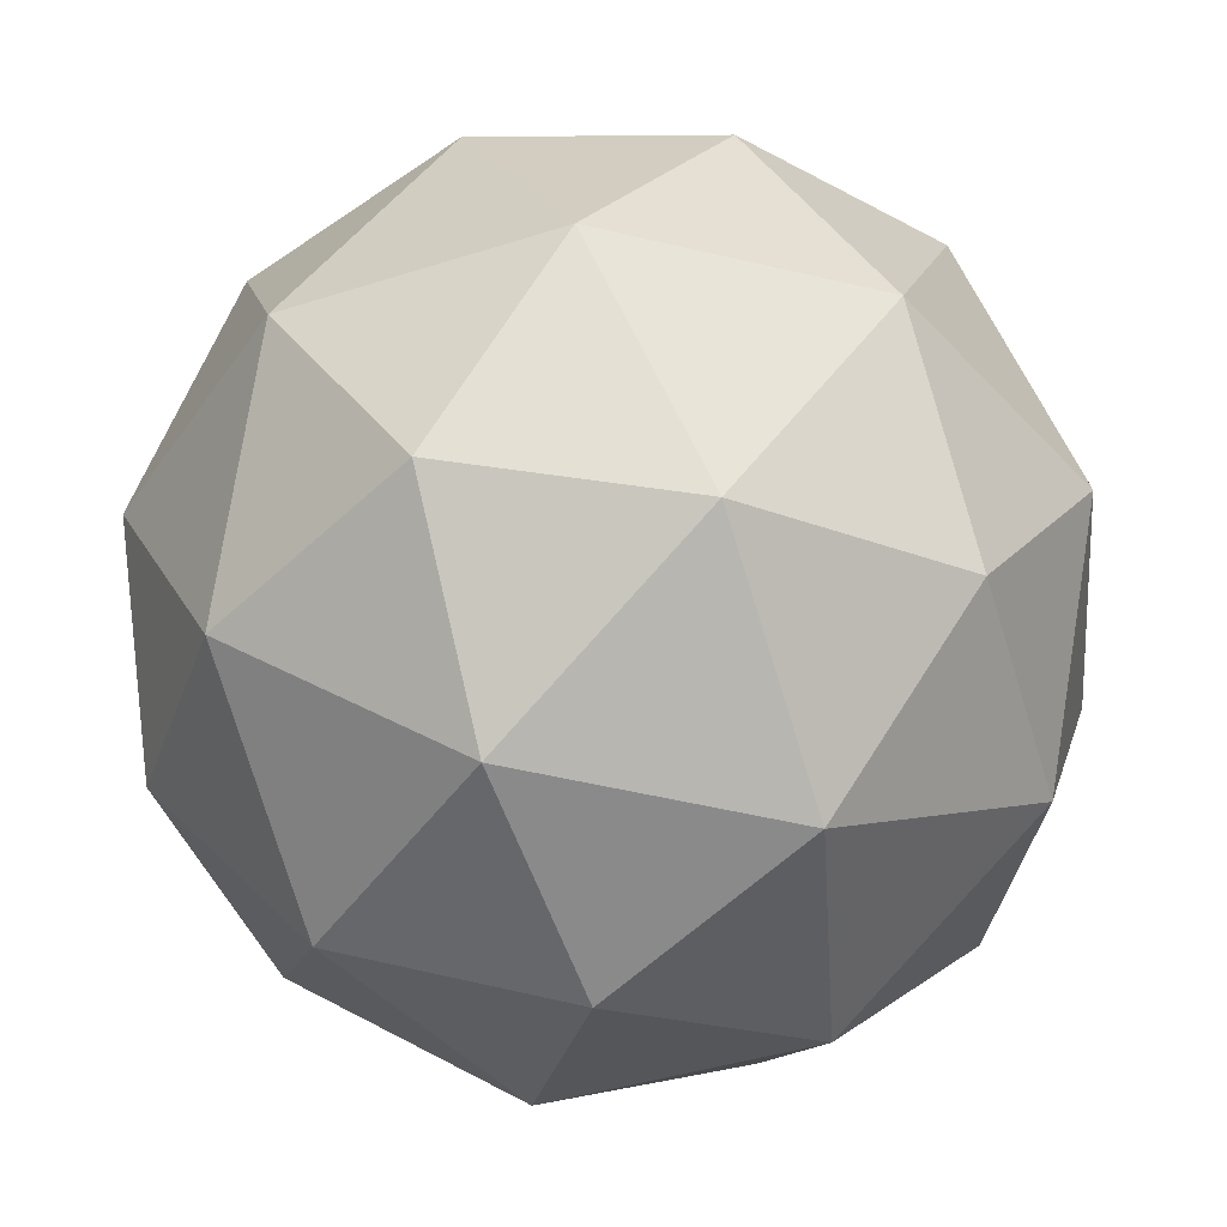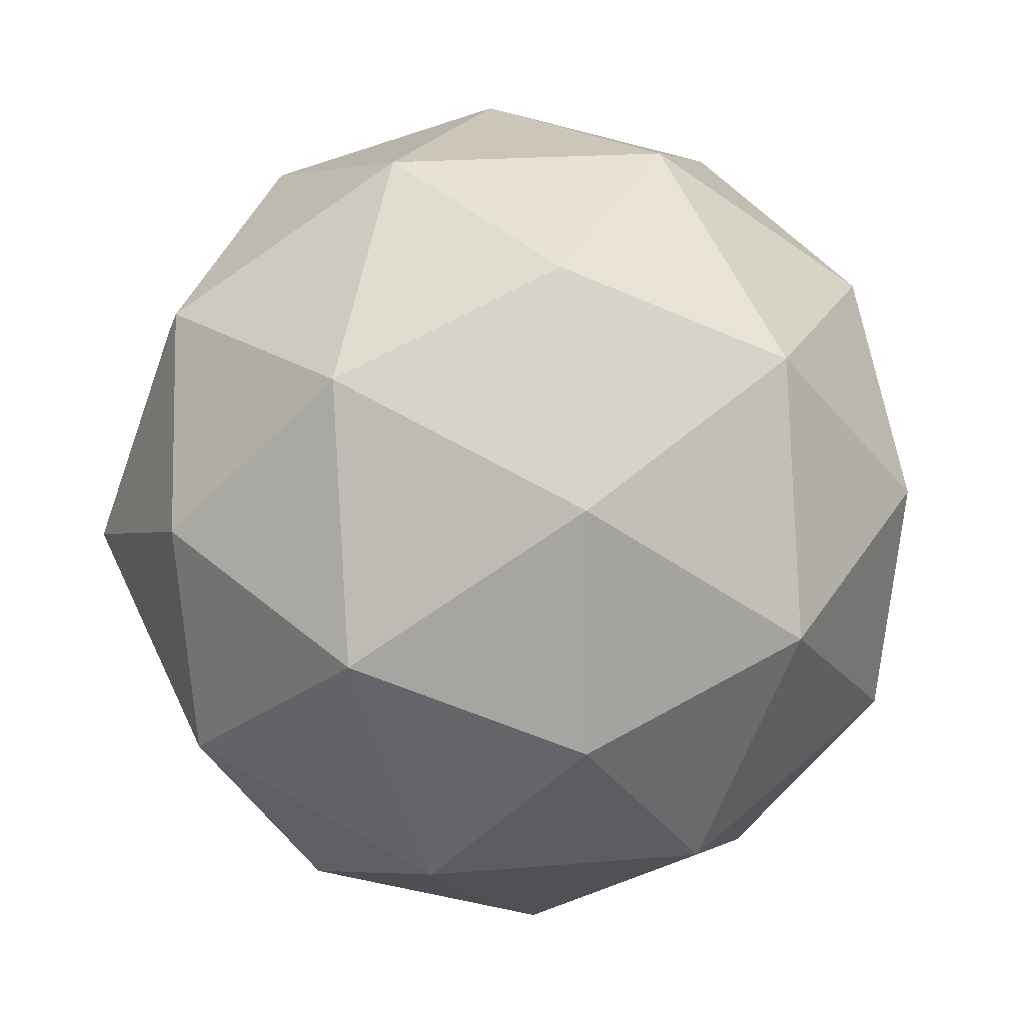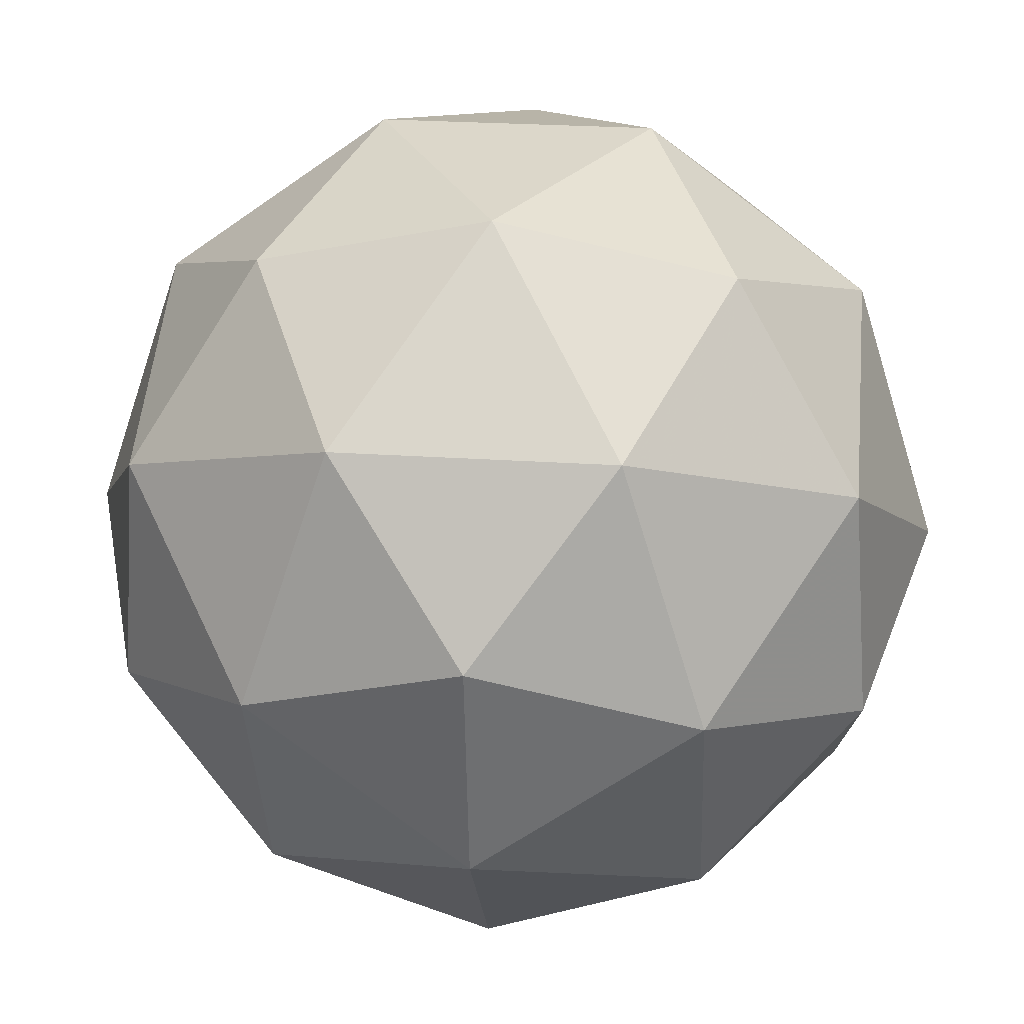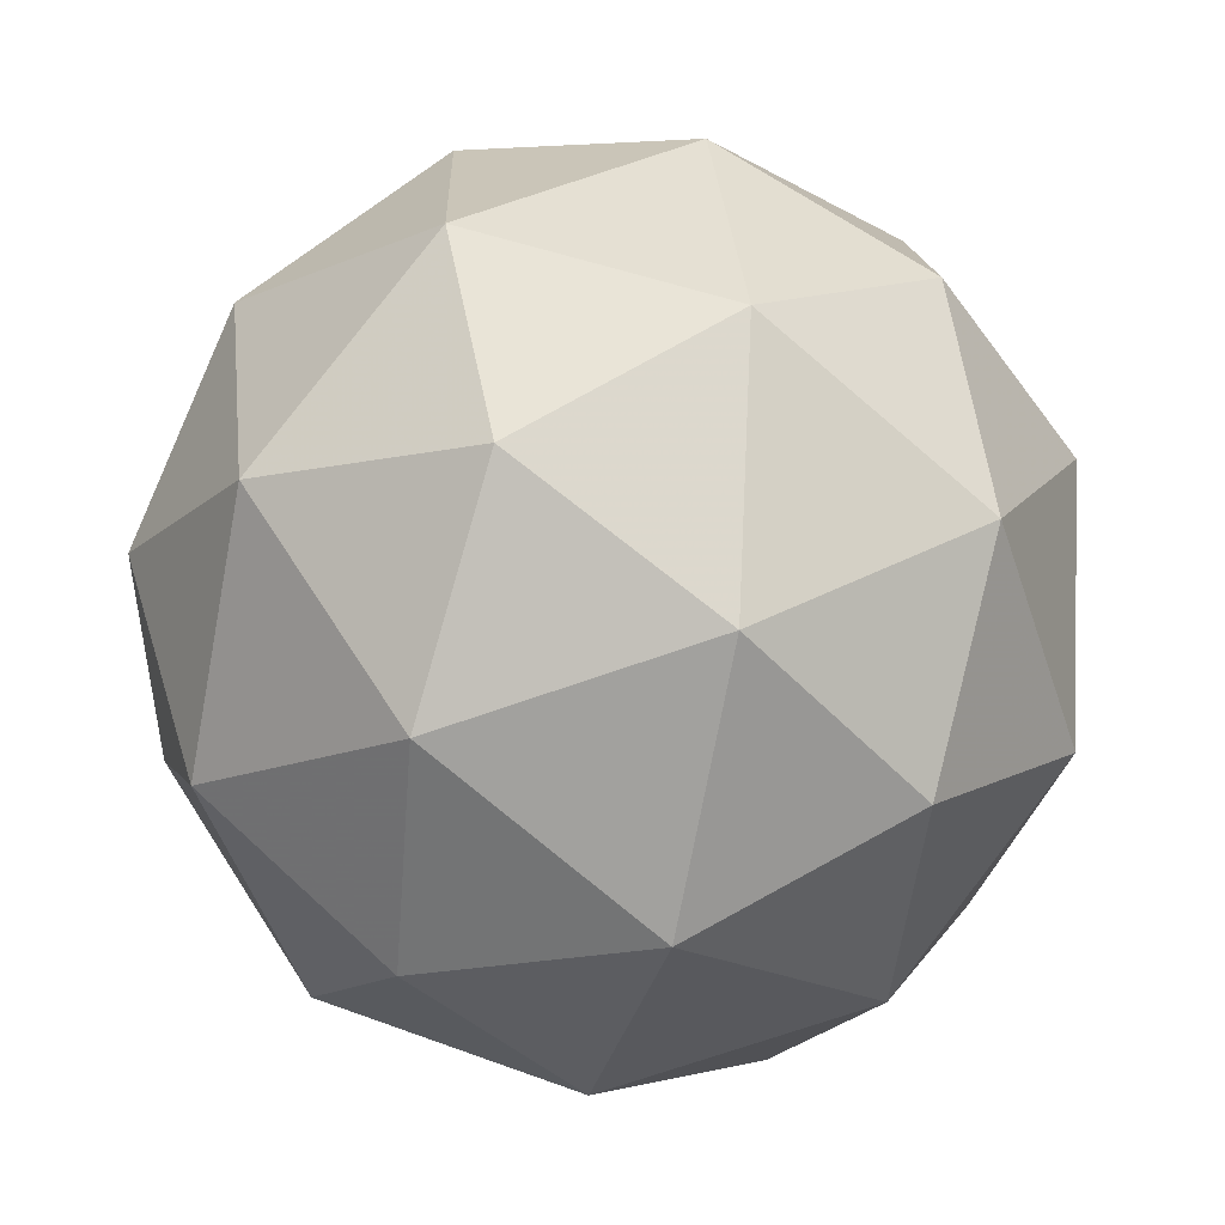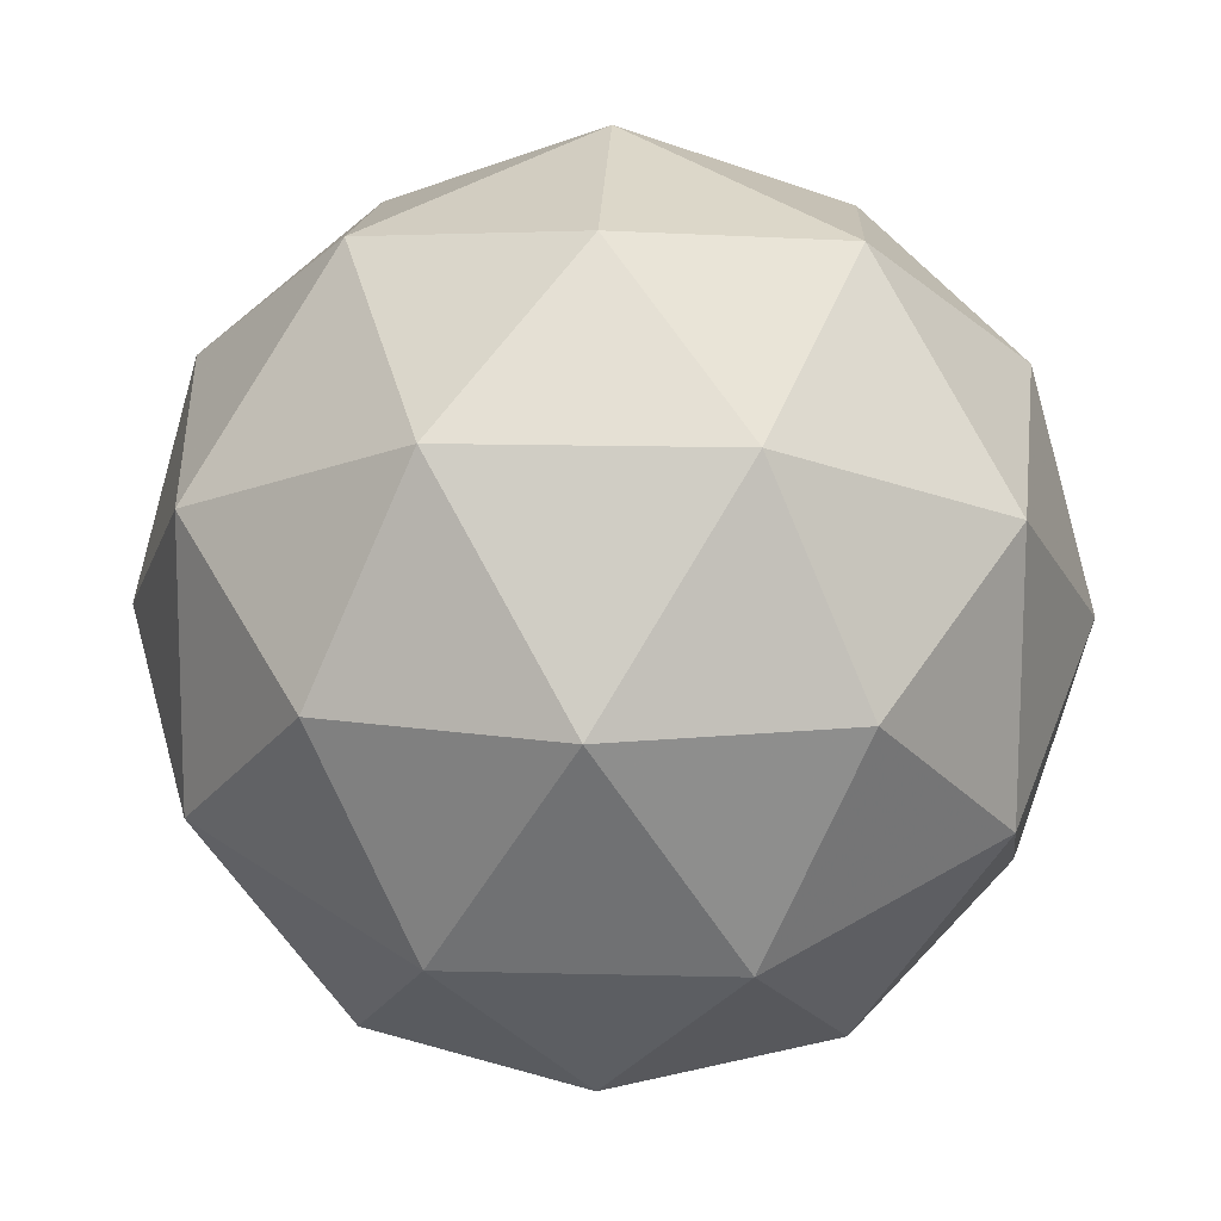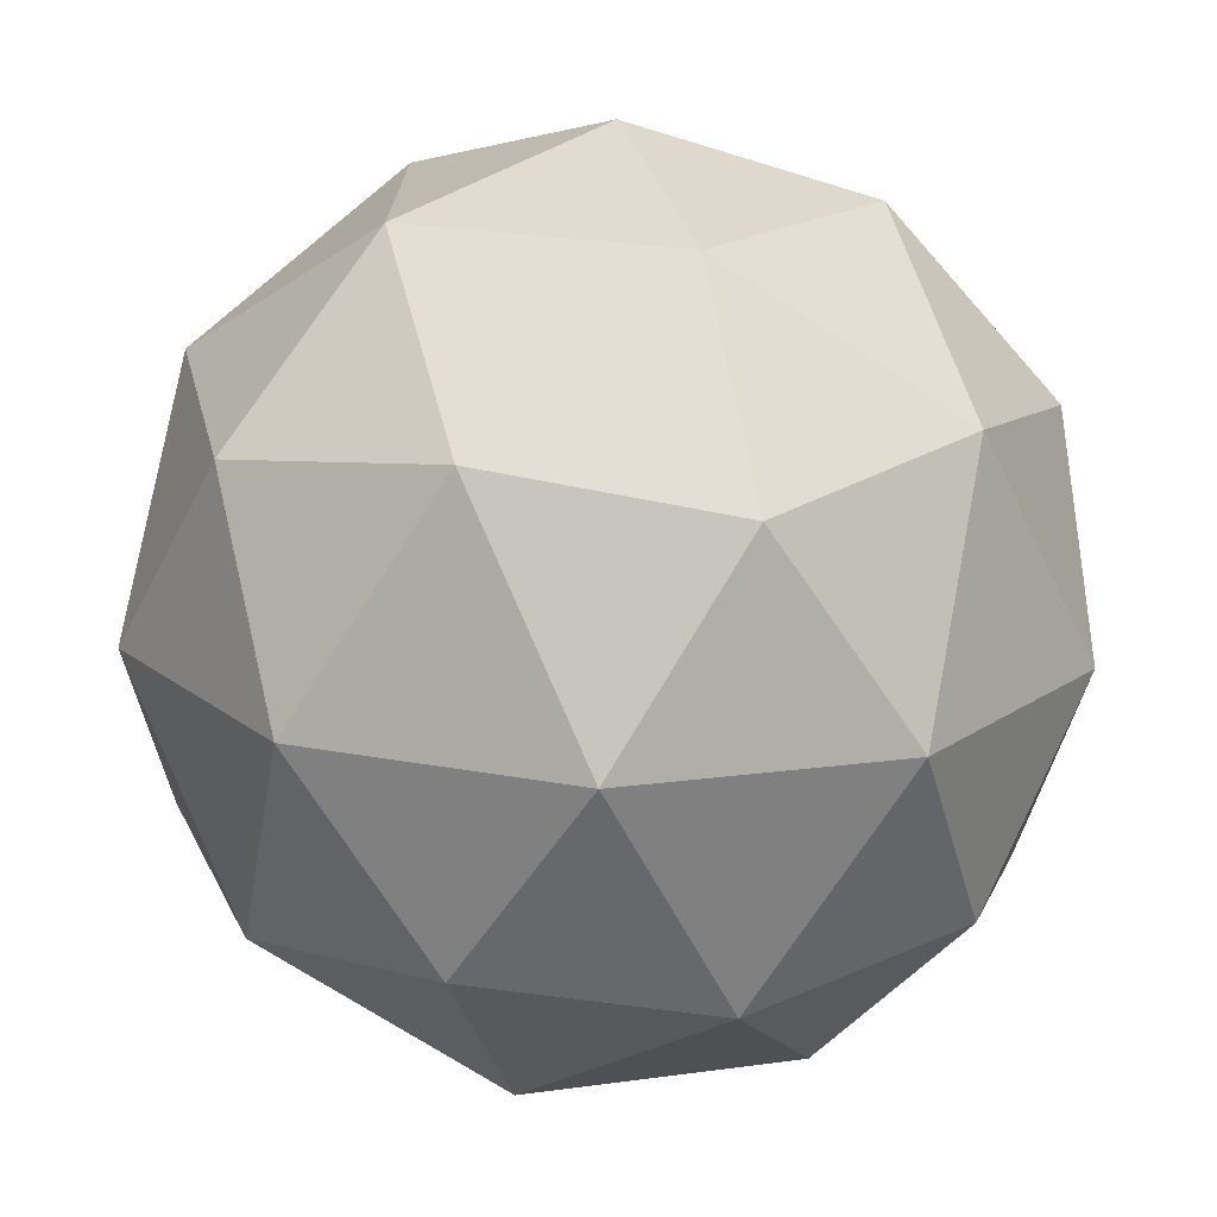
<metadata>
{"format":"obj","ext":"obj","renderer":"f3d","projection":"perspective","resolution":1024,"background":"white","views":[{"elev":29.0,"azim":-66.4,"up":"+Z"},{"elev":-28.5,"azim":-53.6,"up":"+Y"},{"elev":-54.0,"azim":-99.1,"up":"+Z"},{"elev":-62.0,"azim":92.7,"up":"+Y"},{"elev":-65.1,"azim":-106.1,"up":"+Y"},{"elev":35.3,"azim":-116.1,"up":"+Z"}]}
</metadata>
<code>
v 0.5657 -0.2815 0.5531
v 0.5419 -0.2855 0.6337
v 0.6135 -0.3222 0.6091
v 0.601 -0.355 0.5327
v 0.5217 -0.3387 0.5101
v 0.4851 -0.2957 0.5725
v 0.5625 -0.3616 0.6631
v 0.599 -0.4046 0.6006
v 0.5422 -0.4148 0.5394
v 0.4706 -0.3782 0.564
v 0.4831 -0.3453 0.6404
v 0.5184 -0.4189 0.62
v 0.598 -0.2933 0.5802
v 0.5559 -0.2718 0.5946
v 0.584 -0.2957 0.6275
v 0.5085 -0.2802 0.606
v 0.5225 -0.2778 0.5586
v 0.5906 -0.3126 0.5353
v 0.6187 -0.3366 0.5682
v 0.544 -0.303 0.5219
v 0.5647 -0.3463 0.5099
v 0.4966 -0.3114 0.5333
v 0.5073 -0.3093 0.6459
v 0.474 -0.3153 0.61
v 0.5961 -0.3405 0.6448
v 0.554 -0.3189 0.6592
v 0.6102 -0.385 0.5632
v 0.6175 -0.3657 0.6081
v 0.5301 -0.3814 0.5139
v 0.5768 -0.391 0.5272
v 0.4666 -0.3346 0.565
v 0.4881 -0.3599 0.5283
v 0.5194 -0.354 0.6632
v 0.5875 -0.3889 0.6398
v 0.5756 -0.4202 0.5671
v 0.5001 -0.4046 0.5456
v 0.4654 -0.3637 0.605
v 0.5401 -0.3973 0.6512
v 0.4935 -0.3877 0.6379
v 0.5616 -0.4225 0.6145
v 0.5282 -0.4285 0.5785
v 0.4861 -0.407 0.593
f 1 14 13
f 2 14 16
f 1 13 18
f 1 18 20
f 1 20 17
f 2 16 23
f 3 15 25
f 4 19 27
f 5 21 29
f 6 22 31
f 2 23 26
f 3 25 28
f 4 27 30
f 5 29 32
f 6 31 24
f 7 33 38
f 8 34 40
f 9 35 41
f 10 36 42
f 11 37 39
f 39 42 12
f 39 37 42
f 37 10 42
f 42 41 12
f 42 36 41
f 36 9 41
f 41 40 12
f 41 35 40
f 35 8 40
f 40 38 12
f 40 34 38
f 34 7 38
f 38 39 12
f 38 33 39
f 33 11 39
f 24 37 11
f 24 31 37
f 31 10 37
f 32 36 10
f 32 29 36
f 29 9 36
f 30 35 9
f 30 27 35
f 27 8 35
f 28 34 8
f 28 25 34
f 25 7 34
f 26 33 7
f 26 23 33
f 23 11 33
f 31 32 10
f 31 22 32
f 22 5 32
f 29 30 9
f 29 21 30
f 21 4 30
f 27 28 8
f 27 19 28
f 19 3 28
f 25 26 7
f 25 15 26
f 15 2 26
f 23 24 11
f 23 16 24
f 16 6 24
f 17 22 6
f 17 20 22
f 20 5 22
f 20 21 5
f 20 18 21
f 18 4 21
f 18 19 4
f 18 13 19
f 13 3 19
f 16 17 6
f 16 14 17
f 14 1 17
f 13 15 3
f 13 14 15
f 14 2 15

</code>
